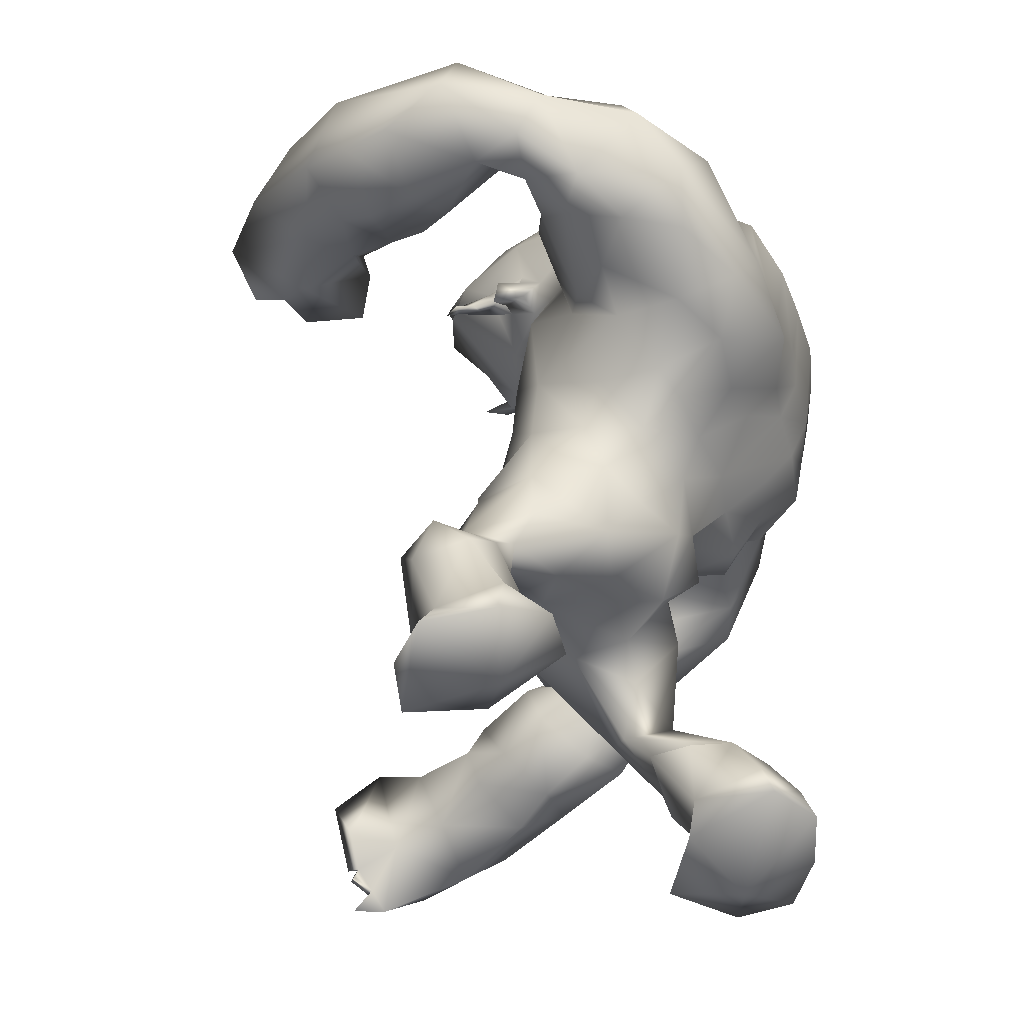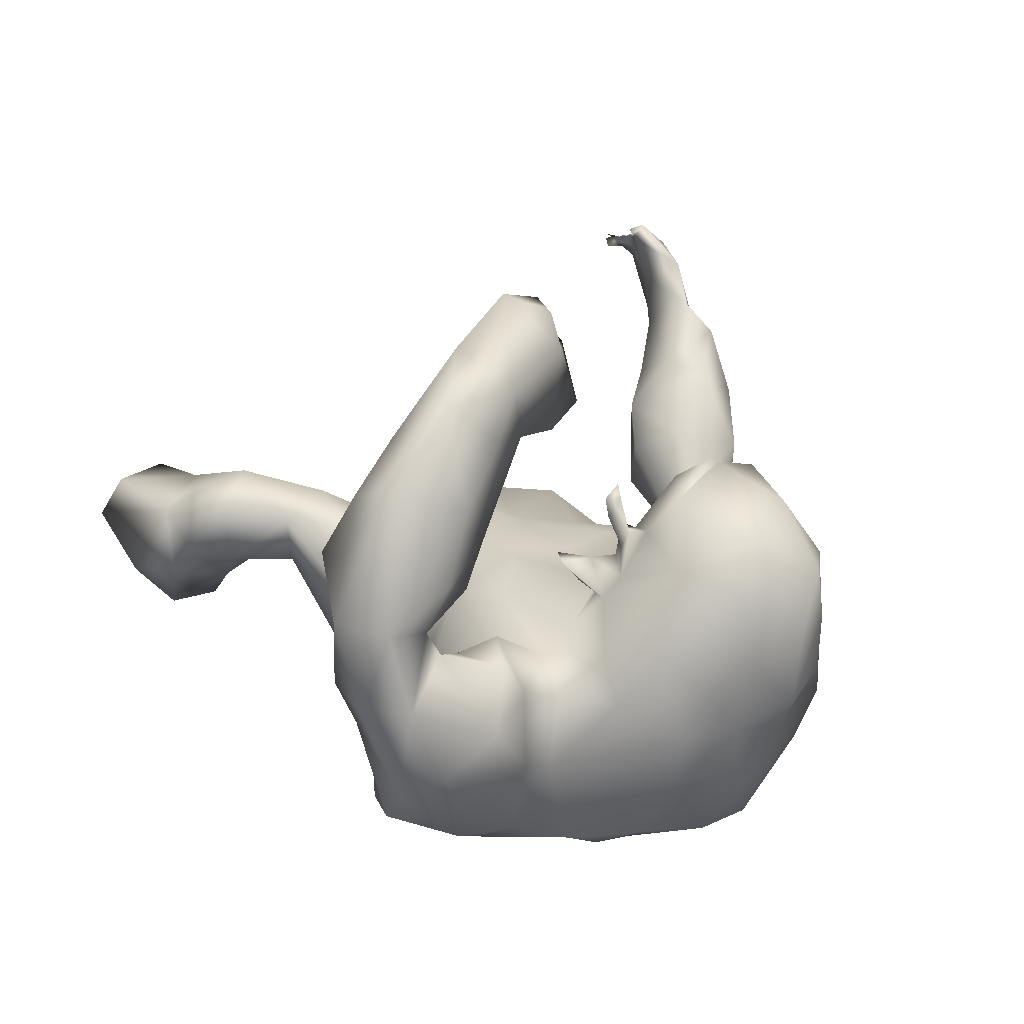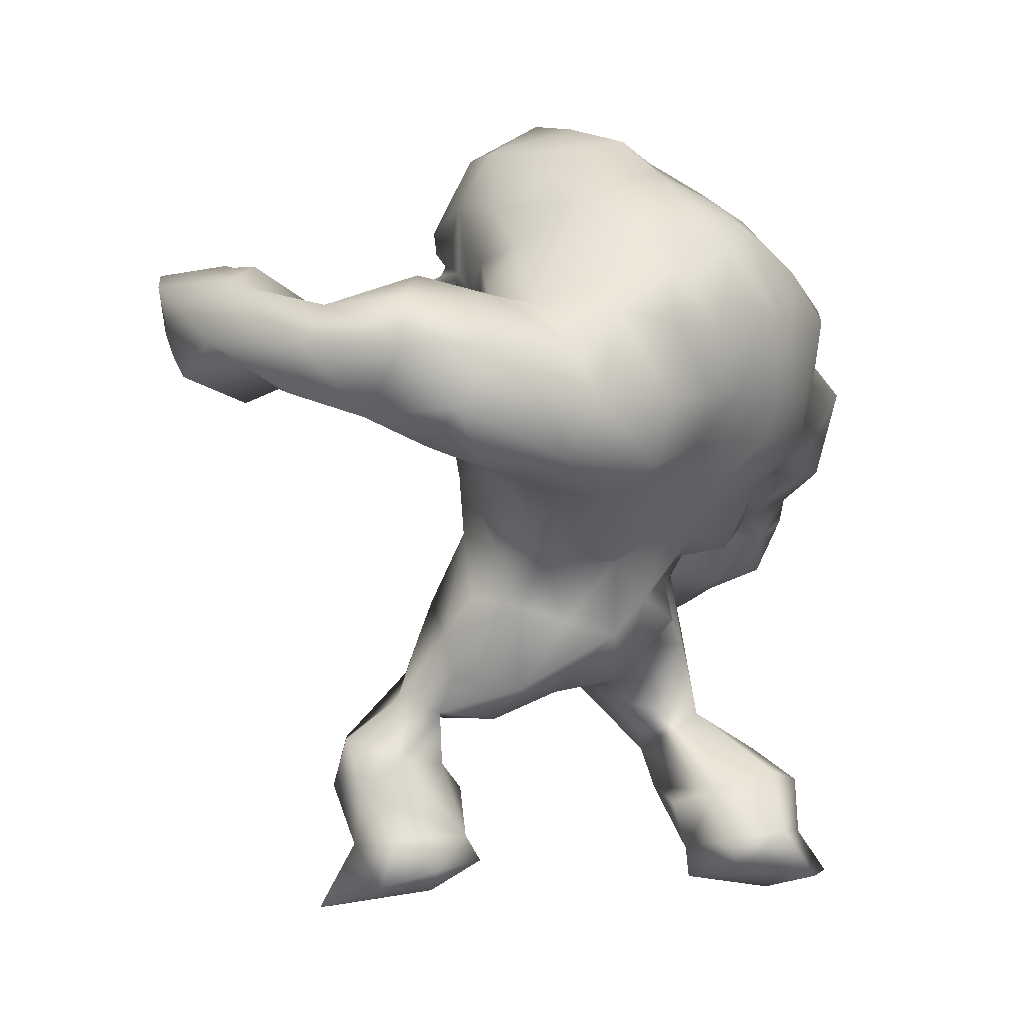
<metadata>
{"format":"obj","ext":"obj","renderer":"f3d","projection":"perspective","resolution":1024,"background":"white","views":[{"elev":-47.0,"azim":110.3,"up":"+Y"},{"elev":2.5,"azim":130.8,"up":"+Z"},{"elev":-0.2,"azim":140.9,"up":"+Y"}]}
</metadata>
<code>
v -35.84 46.8 32.69
v -31.92 51.49 22.75
v -16.26 45.79 11.41
v -24.8 20.21 -3.488
v -14.21 5.21 -2.962
v -19.27 9.681 -1.96
v -2.016 89.24 -11.35
v -11.82 88 -8.181
v -16.98 83.22 -1.903
v -22.87 77.21 1.334
v -31.69 74.01 4.072
v -35.86 67.87 8.557
v -42.93 52.35 28.62
v -15.68 62.01 9.973
v -37.35 51.67 31.08
v -33.31 53.47 16.12
v -31.98 58.36 12.51
v -29.05 64.04 9.327
v -28.02 71.13 10.37
v -39.18 56.03 21.07
v -19.13 75.01 4.837
v -17.69 66.4 7.235
v -24.56 10.55 -5.324
v -21.88 18.86 2.001
v -8.884 33.52 14.54
v -15.46 35.12 14.45
v -10.93 46.71 15.2
v -4.645 60.91 10.38
v -9.345 60.15 10.97
v -5.317 70.14 7.279
v -13.26 74.54 5.764
v -15.48 81.49 3.169
v -6.929 39.85 15.64
v -36.66 41.63 31.4
v -40.85 39.79 38.27
v -33.22 42.62 26.58
v -30.9 45.03 20.42
v -31.34 49.63 13
v -25.21 58.29 4.276
v -18.61 57.64 0.7276
v -17.51 51.56 3.177
v -16.07 46.94 4.36
v -17.56 40.71 4.732
v -18.56 34.9 6.893
v -24.57 10.77 -11.52
v -23.93 5.69 -14.98
v -12.42 8.931 -4.356
v -5.103 28.64 7.361
v -6.141 85.85 -15.96
v -12.44 84.36 -14.08
v -20.85 79.55 -9.107
v -25.74 74.65 -5.914
v -34.73 70.23 -1.753
v -39.58 64.73 3.246
v -37.6 55.08 12.51
v -43.95 52.03 16.47
v -45.65 48.03 25.68
v -46.58 42.71 40.37
v -31.89 47.87 8.632
v -19.45 56.29 -6.622
v -14.74 52.23 -4.855
v -14.54 47.33 -3.743
v -14.04 42.02 0.1297
v -16.01 34.82 0.2083
v -20.1 18.34 -11.59
v -18.35 11.62 -15.38
v -17.63 6.787 -17.09
v -9.693 14.71 -4.992
v -9.334 26.14 1.051
v -6 29.98 0.6404
v -14.51 78.09 -20.23
v -23.39 74.18 -15.99
v -39.15 60.18 -2.446
v -43.23 48.73 10.16
v -45.86 46.38 15.71
v -11.79 6.95 -13.81
v -12.12 10.88 -12.5
v -42.21 37.25 27.55
v -46.4 41.14 22.84
v -12.73 16.31 -9.337
v -17.43 24.85 -0.9736
v -12.46 33.67 -3.68
v -35.56 40.62 15.83
v -41.96 42.19 13.21
v -37.67 45.97 9.006
v -30.13 50.32 4.161
v -35.1 54.9 -4.44
v -6.492 37.02 -8.395
v -6.593 44.11 -6.127
v -9.071 40.44 -3.391
v -7.991 52.98 -17.42
v -13.65 52.66 -15.26
v -16.04 63.4 -20.72
v -9.358 63.39 -23.29
v -9.916 70.77 -24.44
v -18.05 72.23 -21.73
v -18.04 54.26 -11.21
v -24.02 65.36 -14.49
v -5.659 34.22 -4.486
v 0.1373 31.13 12.96
v -0.7254 34.47 16.43
v -5.038 81.85 -22.73
v -3.735 70.55 -26.02
v -2.971 63.5 -23.7
v -1.16 30.02 -5.219
v -3.239 94.31 1.544
v -11.34 78.49 7.865
v -7.33 88.64 9.958
v -0.2584 86.33 19.45
v 1.332 91.93 15.39
v 1.431 96.9 7.522
v -7.244 77.17 11.73
v -0.217 73.83 12.75
v -7.14 80.65 14.63
v -6.108 78.32 15.4
v -6.028 80 15.64
v -7.681 79.21 16.64
v -6.003 78.96 19.21
v -9.972 80.87 10.08
v -10.95 78.92 10.68
v -10.13 76.23 12.28
v -12.24 75.86 10.03
v -14.31 76.74 12.35
v -14.47 75.09 17.16
v -14 73.69 12.57
v -15.27 73.71 18.41
v -7.778 79.31 13.09
v -30.08 5.401 -10.64
v -30.28 5.363 -3.838
v -23.21 5.296 2.232
v -24.02 3.416 -6.462
v -47.2 45.07 34.14
v -42.28 49.75 36.93
v -49.4 38.7 32.33
v -41.54 38.37 45.13
v -37.92 39.43 50.2
v -43.01 37.19 51.44
v -41.11 32.01 49.59
v -45.48 34.4 50.44
v -12.27 20.5 3.627
v -17.63 24.33 6.567
v -42.85 40.79 49.75
v -20.76 66.56 10.26
v -15.16 55.48 8.156
v -5.865 47.2 -12.6
v -11.66 45.61 -11.98
v -16.81 47.95 -9.151
v -6.004 91.85 -4.678
v -12.76 87.83 1.518
v -4.113 93.33 9.305
v -2.914 82.4 17.71
v -5.63 81.99 14.38
v 1.049 82.99 12.97
v -28.57 54.73 7.017
v -36.92 58.66 6.291
v -37.5 51.5 3.693
v -15.74 53.6 8.39
v -6.606 54.13 11.33
v -25.58 15.53 -4.078
v -24.81 17.03 -10.69
v -11.47 16.1 0.3299
v -20.41 13.97 0.6171
v -32.9 64.48 -10.15
v -39.03 47.5 41
v -43.03 30.45 51.54
v -38.36 38.46 22.42
v -28.67 54.01 -6.758
v -21.88 57.91 -12.97
v -47.76 35.51 37.42
v -37.25 47.71 46.12
v -48.15 33.9 43.44
v -46.63 32.22 48.64
v -41.23 35.91 51.86
v -41.05 34.57 50.81
v -41.76 36.37 50.65
v -39.74 32.78 50.7
v -44.21 34.25 49.58
v -35.76 42.5 51.86
v -16.56 57.7 -19.39
v -8.909 57.65 -20.99
v -2.478 57.72 -21.39
v 0.2585 41.35 15.6
v -0.6505 47.81 -13.77
v 3.739 61.45 8.796
v 0.3257 67.44 4.995
v 1.254 93.23 -8.225
v 2.677 95.5 -0.4208
v 2.674 83.29 20.52
v 6.32 86.11 19.9
v -0.9178 48.79 12.18
v -1.288 39.65 -9.335
v 31.3 69.25 17.18
v 29.08 72.2 23.54
v 33.86 71.59 27.65
v 37.59 67.62 21.16
v 39.32 64.03 16.51
v 41.7 62.05 10.22
v 37.68 67.77 0.8668
v 42.79 63.26 1.885
v 34.22 60.36 -5.935
v 38.93 62.62 -2.833
v 23.47 58.93 -3.831
v 27.79 57.19 -8.357
v 22.38 54.26 -8.343
v 14.71 45.54 -1.295
v 14.36 47.28 5.305
v 17 49.97 -4.185
v 16.29 39.97 1.258
v 18.18 35.35 4.12
v 26.13 23.11 12.66
v 27.06 17.69 8.068
v 24.89 10.78 12.72
v 24.79 11.97 4.896
v 17.26 5.15 7.914
v 12.5 6.5 11.29
v 12.64 10.98 11.57
v 11.78 19.43 15.53
v 12.64 24.96 14.49
v 8.459 27 10.06
v 4.083 29.18 7.921
v 4.712 87.73 -11.49
v 1.555 85.9 -17.88
v 11.5 85.31 -12.03
v 9.789 82.46 -17.69
v 17.22 79.9 -8.045
v 20.36 73.71 -7.128
v 20.62 72.67 -15.31
v 25.56 73.31 -14.7
v 31.04 74.59 -2.817
v 32.91 75.42 -10.32
v 41.44 72.56 1.587
v 35.88 73.37 6.05
v 42.82 77.09 6.719
v 34.16 74.27 11.25
v 40.57 77.73 14.56
v 19.85 10.8 17.24
v 22.24 22.86 18.11
v 26.29 17.62 14.95
v 15.34 30.38 15.48
v 13.69 39.13 12.36
v 16.38 35.18 11.32
v 6.696 35.02 11.3
v 32.25 68.03 12.7
v 35.8 65 8.258
v 30.12 66.77 -1.877
v 35.62 69.37 -1.453
v 26.32 69.5 -0.02479
v 9.737 48.65 10.12
v 5.045 47.38 13.87
v 11.45 59.28 8.268
v 9.96 53.43 9.428
v 2.71 53.47 11.8
v 6.804 68.79 5.316
v 17.75 78.35 -2.232
v 18.03 63.08 3.979
v 19.07 61.43 -1.657
v 16.1 53.86 3.875
v 18.19 70.32 -2.913
v 15.26 71.95 1.109
v 5.96 41.85 12.98
v 27.01 74.27 -6.046
v 27.3 74 22.85
v 25.99 3.046 16.67
v 44.41 70.33 22.92
v 47.11 67.39 16.81
v 51.21 68.07 3.127
v 45.48 62.45 -4.213
v 39.46 59.89 -9.484
v 33.85 56.83 -12.91
v 23.25 53.05 -16.05
v 17.76 48.48 -11.58
v 13.17 38.9 -3.567
v 16.64 30.69 4.291
v 19.35 27.7 11.66
v 21.72 8.612 0.5558
v 26.61 6.65 4.967
v 11.11 16.71 10.16
v -0.3851 79.17 -24.6
v 8.341 76.73 -24.1
v 16.53 71.88 -24.33
v 21.59 67.42 -23.12
v 38.18 72.63 -14.86
v 43.02 71.88 -7.181
v 49.39 74.47 1.732
v 36.43 78.86 22.61
v 15.11 11.86 3.984
v 14.95 9.191 1.45
v 22.52 20.98 6.683
v 15.64 20.04 7.845
v 16.93 26.23 6.561
v 11.21 25.36 3.5
v 12.48 29.2 -2.972
v 5.584 28.57 -1.098
v 49.6 64.7 10.54
v 46.23 67.51 -7.36
v 35.33 60.59 -20.62
v 3.459 35.43 -8.928
v 8.019 37.04 -6.005
v 3.962 44.07 -10.17
v 8.862 52.04 -18.1
v 3.558 52.63 -18.54
v 12.01 54.74 -25.79
v 2.69 57.19 -22.33
v 8.99 62.48 -24.69
v 9.196 70.4 -26.09
v 2.877 70.21 -26.22
v 2.58 62.89 -24.8
v 13.75 47.32 -12.86
v 13.4 43.92 -8.238
v 17.04 51.52 -19.29
v 22.4 55.4 -22.9
v 19.4 60.82 -25.12
v 31.42 54.96 -19.4
v 30.64 67.43 -22.77
v 40.11 67.18 -17.13
v 48.67 75.23 17.52
v 43.15 77.5 26.23
v 39.13 74.84 32.59
v 10.67 88.37 -6.687
v 8.292 91.99 -2.775
v 16.02 84.61 -2.728
v 14.5 75.64 3.964
v 11.63 73.56 5.758
v 6.716 72.61 10.09
v 14.31 78.12 6.441
v 13.41 86.19 7.563
v 11.42 75.04 8.914
v 8.988 92.3 10.86
v 10.62 92.52 4.734
v 12.94 76.61 17.29
v 12.78 76.97 10.01
v 11.67 76.19 12.71
v 12.92 78.3 11.63
v 13.89 75.95 13.39
v 13.05 75.99 15.43
v 14.45 75.94 15.54
v 13.2 77.25 15.6
v 15.36 72.76 5.949
v 14.07 73.51 8.673
v 17.14 70.96 9.279
v 18.46 72.72 8.198
v 30 3.935 12.34
v 18.85 2.859 18.63
v 33.28 78.27 28.04
v 25.93 73.06 31.64
v 23.31 75.2 23.67
v 32.46 75.83 38.68
v 23.8 74.94 35.36
v 20.09 74.02 33.82
v 24.51 77.67 32.63
v 23.84 75.53 36.88
v 25.2 74.62 38.62
v 17.92 74.48 26.92
v 8.53 45.18 -13.52
v 10.96 83.91 15.57
v 8.538 81.7 18.24
v 11.75 79.9 11.81
f 1 164 35
f 1 35 34
f 36 1 34
f 2 36 37
f 16 2 38
f 2 37 38
f 157 22 40
f 157 40 41
f 42 3 157
f 42 157 41
f 3 42 43
f 44 3 43
f 81 4 24
f 81 24 141
f 45 159 160
f 6 5 47
f 48 141 140
f 7 222 49
f 8 7 49
f 8 49 50
f 8 50 51
f 8 51 9
f 10 9 51
f 10 51 52
f 12 11 53
f 12 53 54
f 55 17 155
f 20 55 56
f 13 20 57
f 20 56 57
f 132 13 57
f 133 13 132
f 15 133 1
f 6 162 23
f 162 159 23
f 26 44 25
f 141 25 44
f 20 15 2
f 16 20 2
f 28 29 158
f 31 29 30
f 29 28 30
f 149 9 32
f 14 22 157
f 14 157 144
f 31 21 22
f 9 10 32
f 10 21 32
f 32 21 31
f 25 33 26
f 33 190 27
f 33 27 26
f 164 1 133
f 1 36 15
f 36 2 15
f 38 17 16
f 154 39 18
f 143 18 39
f 143 39 22
f 10 11 19
f 19 11 12
f 12 18 19
f 17 18 12
f 55 16 17
f 20 16 55
f 13 15 20
f 130 131 5
f 45 23 159
f 140 24 161
f 24 162 161
f 48 100 101
f 48 101 25
f 25 141 48
f 29 144 158
f 29 31 22
f 29 22 14
f 109 189 110
f 33 25 101
f 33 101 182
f 26 27 3
f 26 3 44
f 35 169 78
f 35 78 34
f 34 78 166
f 34 166 36
f 36 166 37
f 166 83 37
f 37 83 38
f 83 85 38
f 38 85 59
f 154 38 59
f 154 59 86
f 40 39 60
f 40 60 61
f 40 61 41
f 62 42 41
f 42 62 63
f 42 63 43
f 63 64 43
f 43 64 44
f 44 64 141
f 65 160 4
f 160 65 66
f 160 66 45
f 45 66 46
f 66 67 46
f 76 5 131
f 5 76 47
f 68 161 47
f 69 70 48
f 48 70 220
f 102 49 222
f 49 102 50
f 102 71 50
f 71 72 51
f 71 51 50
f 51 72 52
f 72 98 52
f 53 163 73
f 53 73 54
f 155 54 73
f 155 73 156
f 156 74 55
f 55 74 56
f 74 75 56
f 56 75 57
f 75 79 57
f 58 132 134
f 58 134 169
f 66 77 76
f 66 76 67
f 65 80 66
f 80 77 66
f 81 140 80
f 140 81 69
f 69 82 70
f 82 69 81
f 83 166 84
f 85 83 84
f 167 86 87
f 88 90 89
f 92 91 145
f 92 145 146
f 91 92 179
f 91 179 180
f 93 96 95
f 93 95 94
f 103 95 278
f 95 102 278
f 95 96 71
f 95 71 102
f 96 72 71
f 62 61 147
f 97 147 61
f 97 61 60
f 97 60 168
f 82 99 70
f 90 88 99
f 90 99 82
f 156 59 85
f 59 156 86
f 167 154 86
f 167 39 154
f 167 168 60
f 73 163 87
f 85 74 156
f 84 74 85
f 75 74 84
f 79 75 84
f 67 76 131
f 67 131 46
f 76 77 47
f 47 77 80
f 47 80 68
f 64 82 81
f 64 81 141
f 63 62 90
f 62 89 90
f 146 147 92
f 147 97 92
f 92 97 179
f 97 168 179
f 94 104 181
f 94 181 180
f 96 93 98
f 96 98 72
f 63 90 82
f 63 82 64
f 105 99 88
f 105 88 191
f 252 184 28
f 252 28 158
f 184 185 28
f 185 30 28
f 70 105 220
f 103 104 94
f 103 94 95
f 105 70 99
f 106 187 186
f 106 186 148
f 106 149 150
f 149 106 148
f 119 149 32
f 119 32 107
f 32 31 107
f 31 30 107
f 185 113 30
f 187 106 111
f 113 151 115
f 113 115 112
f 150 108 110
f 152 109 110
f 152 110 108
f 109 153 189
f 186 7 148
f 150 111 106
f 153 109 152
f 110 111 150
f 30 113 112
f 30 112 107
f 127 119 112
f 151 153 152
f 356 188 151
f 127 112 115
f 127 114 119
f 114 116 151
f 115 151 116
f 118 117 115
f 117 127 115
f 117 114 127
f 116 118 115
f 117 116 114
f 118 116 117
f 119 107 120
f 107 122 120
f 107 121 122
f 107 112 121
f 112 119 120
f 112 120 121
f 120 123 121
f 120 122 123
f 121 123 124
f 123 122 125
f 122 121 125
f 121 124 125
f 123 125 126
f 125 124 126
f 123 126 124
f 45 46 128
f 46 131 128
f 5 6 130
f 23 45 128
f 130 23 129
f 6 23 130
f 23 128 129
f 130 129 131
f 129 128 131
f 58 133 132
f 15 13 133
f 132 57 79
f 132 79 134
f 58 164 133
f 35 164 135
f 170 136 135
f 58 142 170
f 58 170 164
f 58 169 171
f 58 171 142
f 172 171 169
f 169 35 135
f 169 135 172
f 175 177 135
f 136 175 135
f 142 171 139
f 135 177 172
f 136 173 175
f 173 136 178
f 173 178 142
f 173 142 137
f 137 174 175
f 139 138 137
f 177 175 174
f 174 138 177
f 176 174 137
f 137 138 176
f 139 165 177
f 135 164 170
f 178 136 170
f 178 170 142
f 139 137 142
f 140 141 24
f 81 65 4
f 140 69 48
f 81 80 65
f 137 175 173
f 143 19 18
f 21 143 22
f 10 52 11
f 52 53 11
f 52 98 163
f 14 144 29
f 62 147 146
f 7 8 148
f 8 9 149
f 8 149 148
f 119 108 149
f 108 150 149
f 119 114 152
f 119 152 108
f 152 114 151
f 151 188 153
f 188 355 153
f 190 33 182
f 191 88 89
f 154 17 38
f 155 17 12
f 155 12 54
f 17 154 18
f 55 155 156
f 156 73 87
f 158 27 190
f 157 3 144
f 158 144 27
f 144 3 27
f 61 62 41
f 145 183 191
f 145 191 89
f 190 252 158
f 146 145 89
f 62 146 89
f 4 160 159
f 161 6 47
f 159 162 24
f 4 159 24
f 161 162 6
f 68 80 161
f 80 140 161
f 40 22 39
f 143 21 19
f 10 19 21
f 163 53 52
f 167 60 39
f 134 79 78
f 169 134 78
f 79 166 78
f 79 84 166
f 87 163 167
f 167 163 168
f 163 98 168
f 138 139 177
f 176 138 174
f 139 171 172
f 165 139 172
f 165 172 177
f 86 156 87
f 93 94 180
f 93 180 179
f 98 93 179
f 98 179 168
f 183 91 180
f 183 180 181
f 183 145 91
f 193 192 195
f 193 195 194
f 192 196 195
f 196 244 197
f 244 198 199
f 244 199 197
f 200 202 203
f 256 204 202
f 256 257 204
f 257 207 204
f 206 205 257
f 205 207 257
f 206 208 205
f 206 209 208
f 241 274 209
f 210 274 237
f 238 212 211
f 212 213 211
f 343 214 342
f 219 218 239
f 219 242 220
f 48 220 100
f 220 242 100
f 7 221 222
f 221 223 224
f 221 224 222
f 224 223 227
f 223 225 227
f 225 226 227
f 228 227 226
f 261 229 230
f 232 233 231
f 232 234 233
f 234 235 233
f 234 262 235
f 262 285 235
f 238 237 236
f 238 236 212
f 274 239 237
f 241 240 242
f 242 239 241
f 234 192 262
f 243 192 234
f 234 232 244
f 234 244 243
f 198 244 232
f 7 186 221
f 201 246 245
f 251 252 249
f 250 184 251
f 184 252 251
f 255 259 253
f 250 253 184
f 225 321 254
f 256 255 257
f 259 255 258
f 226 225 254
f 226 254 258
f 258 254 259
f 260 242 240
f 249 260 248
f 260 240 248
f 192 193 262
f 196 192 243
f 244 196 243
f 247 256 202
f 245 202 200
f 261 258 247
f 247 229 261
f 245 229 247
f 245 246 229
f 231 246 198
f 232 231 198
f 215 214 343
f 216 236 217
f 237 218 217
f 100 242 101
f 240 241 209
f 239 274 241
f 239 242 219
f 250 251 257
f 253 250 255
f 256 258 255
f 242 260 101
f 260 182 101
f 248 240 206
f 240 209 206
f 318 194 264
f 194 195 264
f 264 195 196
f 264 196 265
f 265 196 197
f 265 197 294
f 294 197 199
f 294 199 266
f 266 199 267
f 199 201 267
f 268 200 269
f 269 200 203
f 203 270 269
f 204 270 203
f 270 204 271
f 204 207 271
f 309 207 205
f 309 205 272
f 205 208 272
f 272 208 209
f 273 209 274
f 211 288 210
f 286 211 213
f 213 276 275
f 275 276 214
f 287 215 216
f 217 277 216
f 222 278 102
f 278 222 224
f 278 224 279
f 280 279 227
f 279 224 227
f 280 227 281
f 314 228 282
f 228 230 282
f 230 283 282
f 283 246 231
f 283 231 284
f 284 231 233
f 284 233 235
f 284 235 316
f 285 344 317
f 286 275 287
f 218 291 290
f 291 293 292
f 292 290 291
f 294 266 265
f 267 295 266
f 268 269 296
f 296 313 311
f 298 297 299
f 301 300 354
f 301 354 183
f 300 301 303
f 300 303 302
f 305 304 307
f 305 307 306
f 306 103 278
f 305 306 279
f 306 278 279
f 280 305 279
f 271 309 308
f 308 310 271
f 310 270 271
f 270 310 311
f 280 281 312
f 297 298 292
f 297 292 293
f 311 313 270
f 284 266 295
f 284 295 283
f 316 266 284
f 287 275 214
f 287 214 215
f 286 213 275
f 287 216 286
f 216 277 286
f 286 277 289
f 289 217 218
f 209 273 292
f 292 273 290
f 273 274 290
f 219 220 291
f 309 272 298
f 309 298 299
f 308 354 300
f 308 300 310
f 310 300 302
f 310 302 311
f 104 307 303
f 104 303 181
f 304 305 280
f 304 280 312
f 298 272 292
f 272 209 292
f 293 105 297
f 105 191 297
f 189 328 110
f 185 184 253
f 291 220 293
f 105 293 220
f 104 103 306
f 104 306 307
f 187 320 186
f 320 329 321
f 320 321 319
f 187 329 320
f 326 325 322
f 326 322 254
f 259 254 322
f 322 323 259
f 253 259 323
f 253 323 324
f 185 253 324
f 185 324 113
f 187 111 329
f 356 324 357
f 324 327 357
f 113 324 356
f 326 328 355
f 153 355 189
f 221 186 320
f 189 355 328
f 111 110 328
f 111 328 329
f 324 323 327
f 325 331 327
f 151 113 356
f 327 331 332
f 327 332 357
f 333 331 325
f 333 325 357
f 357 332 333
f 334 332 331
f 333 334 331
f 336 335 334
f 335 332 334
f 337 336 334
f 337 334 333
f 335 337 332
f 337 333 332
f 335 336 330
f 337 335 330
f 336 337 330
f 323 322 338
f 323 338 339
f 327 323 339
f 325 327 339
f 325 339 322
f 322 339 341
f 338 322 341
f 341 339 340
f 338 341 340
f 339 338 340
f 326 357 325
f 213 212 276
f 276 212 342
f 276 342 214
f 216 215 236
f 236 215 343
f 236 263 212
f 263 236 343
f 342 212 263
f 263 343 342
f 262 344 285
f 235 285 317
f 235 317 316
f 344 318 317
f 193 194 345
f 193 345 346
f 350 344 346
f 344 262 346
f 318 344 347
f 344 350 347
f 194 318 347
f 194 347 345
f 346 345 353
f 347 350 351
f 345 349 353
f 349 345 348
f 351 350 348
f 352 351 348
f 348 347 352
f 352 347 351
f 218 237 239
f 274 210 288
f 218 290 289
f 290 288 289
f 290 274 288
f 218 219 291
f 345 347 348
f 350 349 348
f 350 353 349
f 350 346 353
f 247 202 245
f 313 296 269
f 226 261 228
f 227 228 281
f 281 314 312
f 257 255 250
f 354 299 183
f 308 309 354
f 223 221 319
f 225 223 321
f 223 319 321
f 326 254 321
f 326 321 329
f 326 329 328
f 320 319 221
f 355 357 326
f 188 356 355
f 356 357 355
f 190 249 252
f 182 260 249
f 182 249 190
f 299 297 191
f 201 199 198
f 246 230 229
f 283 230 246
f 201 198 246
f 201 245 200
f 201 268 267
f 200 268 201
f 268 315 295
f 283 295 315
f 283 315 282
f 251 249 248
f 257 251 206
f 251 248 206
f 309 271 207
f 183 299 191
f 354 309 299
f 211 210 238
f 210 237 238
f 237 217 236
f 288 211 286
f 288 286 289
f 289 277 217
f 204 203 202
f 258 261 226
f 247 258 256
f 314 281 228
f 313 269 270
f 314 282 315
f 228 261 230
f 316 317 264
f 317 318 264
f 316 264 265
f 316 265 266
f 315 268 296
f 314 296 312
f 296 311 312
f 193 346 262
f 267 268 295
f 314 315 296
f 307 304 303
f 304 302 303
f 304 312 302
f 312 311 302
f 301 183 181
f 301 181 303

</code>
